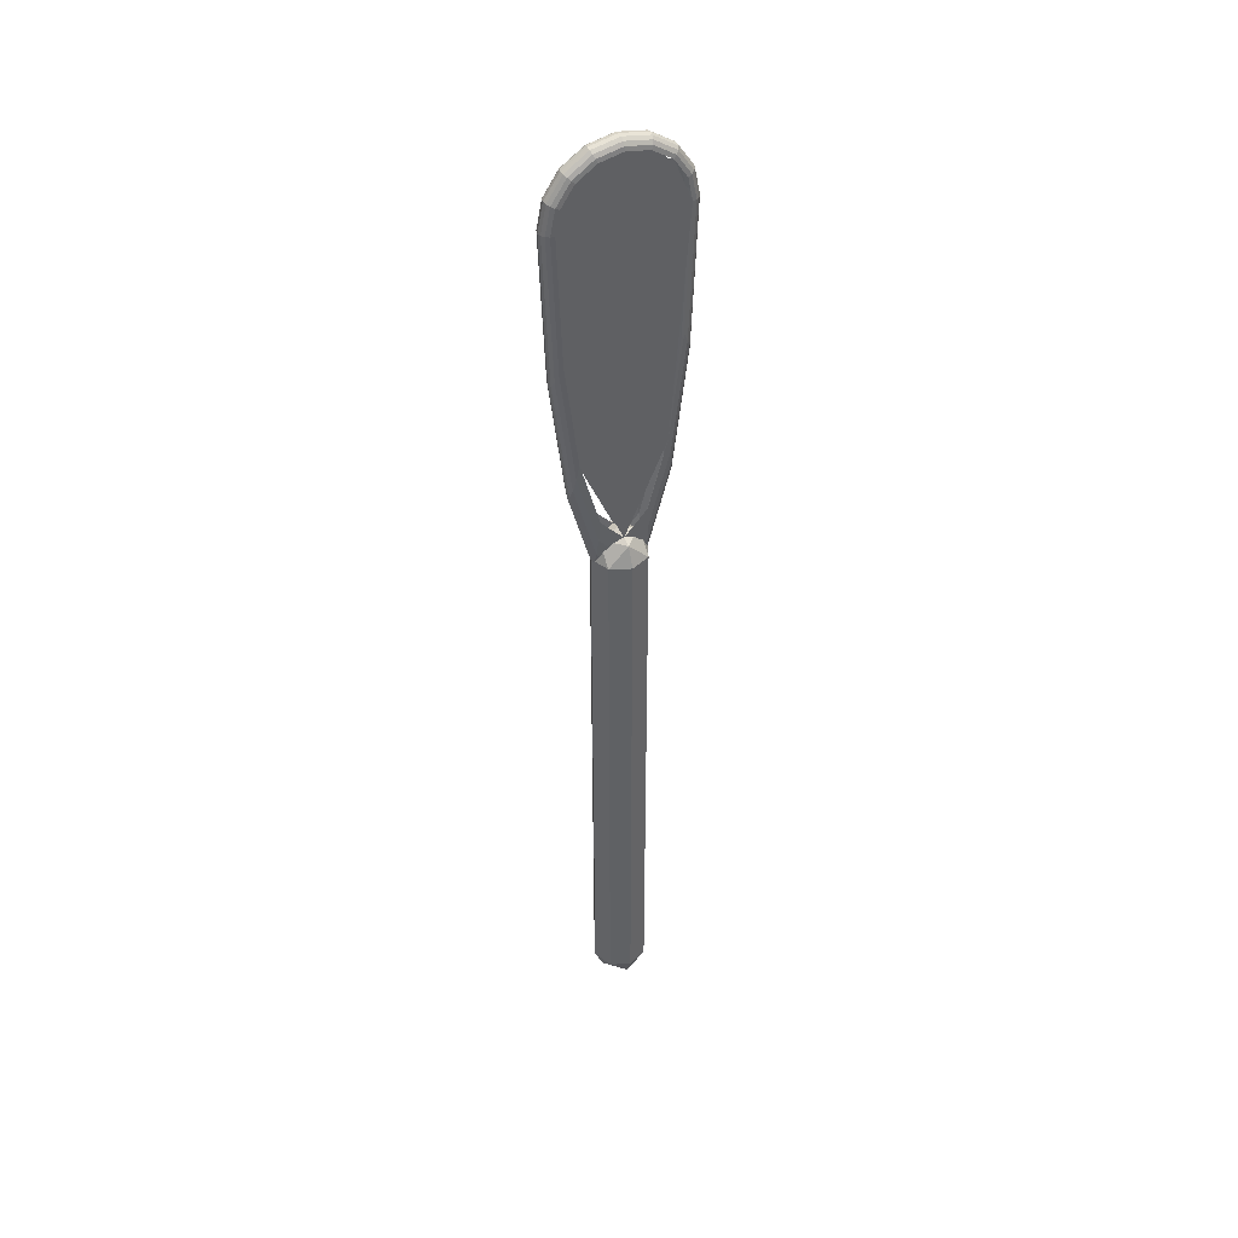
<metadata>
{"format":"obj","ext":"obj","renderer":"f3d","projection":"perspective","resolution":1024,"background":"white","views":[{"elev":42.8,"azim":-25.6,"up":"+Y"}]}
</metadata>
<code>
v -0.2 0 0
v -0.1414 -0.1414 0
v -0.1414 0 0.1414
v 0 -0.1414 0.1414
v 0 0 0.2
v -0.1414 0 0.1414
v -0.1414 -0.1414 0
v 0 -0.1414 0.1414
v -0.1414 0 0.1414
v 0 -0.2 0
v 0 -0.1414 0.1414
v -0.1414 -0.1414 0
v -0.2 0 0
v -0.1414 -0.1414 0
v -0.1414 0 -0.1414
v 0 -0.1414 -0.1414
v 0 0 -0.2
v -0.1414 0 -0.1414
v -0.1414 -0.1414 0
v 0 -0.1414 -0.1414
v -0.1414 0 -0.1414
v 0 -0.2 0
v 0 -0.1414 -0.1414
v -0.1414 -0.1414 0
v 0.2 0 0
v 0.1414 -0.1414 0
v 0.1414 0 0.1414
v 0 -0.1414 0.1414
v 0 0 0.2
v 0.1414 0 0.1414
v 0.1414 -0.1414 0
v 0 -0.1414 0.1414
v 0.1414 0 0.1414
v 0 -0.2 0
v 0 -0.1414 0.1414
v 0.1414 -0.1414 0
v 0.2 0 0
v 0.1414 -0.1414 0
v 0.1414 0 -0.1414
v 0 -0.1414 -0.1414
v 0 0 -0.2
v 0.1414 0 -0.1414
v 0.1414 -0.1414 0
v 0 -0.1414 -0.1414
v 0.1414 0 -0.1414
v 0 -0.2 0
v 0 -0.1414 -0.1414
v 0.1414 -0.1414 0
v 0.2 4 0
v 0.1414 4.141 0
v 0.1414 4 0.1414
v 0 4.141 0.1414
v 0 4 0.2
v 0.1414 4 0.1414
v 0.1414 4.141 0
v 0 4.141 0.1414
v 0.1414 4 0.1414
v 0 4.2 0
v 0 4.141 0.1414
v 0.1414 4.141 0
v 0.2 4 0
v 0.1414 4.141 0
v 0.1414 4 -0.1414
v 0 4.141 -0.1414
v 0 4 -0.2
v 0.1414 4 -0.1414
v 0.1414 4.141 0
v 0 4.141 -0.1414
v 0.1414 4 -0.1414
v 0 4.2 0
v 0 4.141 -0.1414
v 0.1414 4.141 0
v -0.2 4 0
v -0.1414 4.141 0
v -0.1414 4 0.1414
v 0 4.141 0.1414
v 0 4 0.2
v -0.1414 4 0.1414
v -0.1414 4.141 0
v 0 4.141 0.1414
v -0.1414 4 0.1414
v 0 4.2 0
v 0 4.141 0.1414
v -0.1414 4.141 0
v -0.2 4 0
v -0.1414 4.141 0
v -0.1414 4 -0.1414
v 0 4.141 -0.1414
v 0 4 -0.2
v -0.1414 4 -0.1414
v -0.1414 4.141 0
v 0 4.141 -0.1414
v -0.1414 4 -0.1414
v 0 4.2 0
v 0 4.141 -0.1414
v -0.1414 4.141 0
v 0.1414 0 0.1414
v 0.2 0 0
v 0.2 4 0
v 0.1414 4 0.1414
v 0 0 0.2
v 0.1414 0 0.1414
v 0.1414 4 0.1414
v 0 4 0.2
v -0.1414 0 0.1414
v 0 0 0.2
v 0 4 0.2
v -0.1414 4 0.1414
v -0.2 0 0
v -0.1414 0 0.1414
v -0.1414 4 0.1414
v -0.2 4 0
v -0.1414 0 -0.1414
v -0.2 0 0
v -0.2 4 0
v -0.1414 4 -0.1414
v 0 0 -0.2
v -0.1414 0 -0.1414
v -0.1414 4 -0.1414
v 0 4 -0.2
v 0.1414 0 -0.1414
v 0 0 -0.2
v 0 4 -0.2
v 0.1414 4 -0.1414
v 0.2 0 0
v 0.1414 0 -0.1414
v 0.1414 4 -0.1414
v 0.2 4 0
v -0.425 6.5 0.07501
v -0.3927 6.663 0.07501
v -0.4192 6.674 0.06928
v -0.4537 6.5 0.06928
v -0.4537 6.5 0.06928
v -0.4192 6.674 0.06928
v -0.4417 6.683 0.05304
v -0.478 6.5 0.05304
v -0.478 6.5 0.05304
v -0.4417 6.683 0.05304
v -0.4567 6.689 0.02869
v -0.4943 6.5 0.02869
v -0.4943 6.5 0.02869
v -0.4567 6.689 0.02869
v -0.4619 6.691 0
v -0.5 6.5 0
v -0.3927 6.663 0.07501
v -0.3005 6.801 0.07501
v -0.3208 6.821 0.06928
v -0.4192 6.674 0.06928
v -0.4192 6.674 0.06928
v -0.3208 6.821 0.06928
v -0.338 6.838 0.05304
v -0.4417 6.683 0.05304
v -0.4417 6.683 0.05304
v -0.338 6.838 0.05304
v -0.3495 6.85 0.02869
v -0.4567 6.689 0.02869
v -0.4567 6.689 0.02869
v -0.3495 6.85 0.02869
v -0.3536 6.854 0
v -0.4619 6.691 0
v -0.3005 6.801 0.07501
v -0.1626 6.893 0.07501
v -0.1736 6.919 0.06928
v -0.3208 6.821 0.06928
v -0.3208 6.821 0.06928
v -0.1736 6.919 0.06928
v -0.183 6.942 0.05304
v -0.338 6.838 0.05304
v -0.338 6.838 0.05304
v -0.183 6.942 0.05304
v -0.1892 6.957 0.02869
v -0.3495 6.85 0.02869
v -0.3495 6.85 0.02869
v -0.1892 6.957 0.02869
v -0.1913 6.962 0
v -0.3536 6.854 0
v -0.1626 6.893 0.07501
v 0 6.925 0.07501
v 0 6.954 0.06928
v -0.1736 6.919 0.06928
v -0.1736 6.919 0.06928
v 0 6.954 0.06928
v 0 6.978 0.05304
v -0.183 6.942 0.05304
v -0.183 6.942 0.05304
v 0 6.978 0.05304
v 0 6.994 0.02869
v -0.1892 6.957 0.02869
v -0.1892 6.957 0.02869
v 0 6.994 0.02869
v 0 7 0
v -0.1913 6.962 0
v 0 6.925 0.07501
v 0.1626 6.893 0.07501
v 0.1736 6.919 0.06928
v 0 6.954 0.06928
v 0 6.954 0.06928
v 0.1736 6.919 0.06928
v 0.183 6.942 0.05304
v 0 6.978 0.05304
v 0 6.978 0.05304
v 0.183 6.942 0.05304
v 0.1892 6.957 0.02869
v 0 6.994 0.02869
v 0 6.994 0.02869
v 0.1892 6.957 0.02869
v 0.1913 6.962 0
v 0 7 0
v 0.1626 6.893 0.07501
v 0.3005 6.801 0.07501
v 0.3208 6.821 0.06928
v 0.1736 6.919 0.06928
v 0.1736 6.919 0.06928
v 0.3208 6.821 0.06928
v 0.338 6.838 0.05304
v 0.183 6.942 0.05304
v 0.183 6.942 0.05304
v 0.338 6.838 0.05304
v 0.3495 6.85 0.02869
v 0.1892 6.957 0.02869
v 0.1892 6.957 0.02869
v 0.3495 6.85 0.02869
v 0.3536 6.854 0
v 0.1913 6.962 0
v 0.3005 6.801 0.07501
v 0.3927 6.663 0.07501
v 0.4192 6.674 0.06928
v 0.3208 6.821 0.06928
v 0.3208 6.821 0.06928
v 0.4192 6.674 0.06928
v 0.4417 6.683 0.05304
v 0.338 6.838 0.05304
v 0.338 6.838 0.05304
v 0.4417 6.683 0.05304
v 0.4567 6.689 0.02869
v 0.3495 6.85 0.02869
v 0.3495 6.85 0.02869
v 0.4567 6.689 0.02869
v 0.4619 6.691 0
v 0.3536 6.854 0
v 0.3927 6.663 0.07501
v 0.425 6.5 0.07501
v 0.4537 6.5 0.06928
v 0.4192 6.674 0.06928
v 0.4192 6.674 0.06928
v 0.4537 6.5 0.06928
v 0.478 6.5 0.05304
v 0.4417 6.683 0.05304
v 0.4417 6.683 0.05304
v 0.478 6.5 0.05304
v 0.4943 6.5 0.02869
v 0.4567 6.689 0.02869
v 0.4567 6.689 0.02869
v 0.4943 6.5 0.02869
v 0.5 6.5 0
v 0.4619 6.691 0
v -0.425 6.5 -0.07501
v -0.3927 6.663 -0.07501
v -0.4192 6.674 -0.06928
v -0.4537 6.5 -0.06928
v -0.4537 6.5 -0.06928
v -0.4192 6.674 -0.06928
v -0.4417 6.683 -0.05304
v -0.478 6.5 -0.05304
v -0.478 6.5 -0.05304
v -0.4417 6.683 -0.05304
v -0.4567 6.689 -0.02869
v -0.4943 6.5 -0.02869
v -0.4943 6.5 -0.02869
v -0.4567 6.689 -0.02869
v -0.4619 6.691 0
v -0.5 6.5 0
v -0.3927 6.663 -0.07501
v -0.3005 6.801 -0.07501
v -0.3208 6.821 -0.06928
v -0.4192 6.674 -0.06928
v -0.4192 6.674 -0.06928
v -0.3208 6.821 -0.06928
v -0.338 6.838 -0.05304
v -0.4417 6.683 -0.05304
v -0.4417 6.683 -0.05304
v -0.338 6.838 -0.05304
v -0.3495 6.85 -0.02869
v -0.4567 6.689 -0.02869
v -0.4567 6.689 -0.02869
v -0.3495 6.85 -0.02869
v -0.3536 6.854 0
v -0.4619 6.691 0
v -0.3005 6.801 -0.07501
v -0.1626 6.893 -0.07501
v -0.1736 6.919 -0.06928
v -0.3208 6.821 -0.06928
v -0.3208 6.821 -0.06928
v -0.1736 6.919 -0.06928
v -0.183 6.942 -0.05304
v -0.338 6.838 -0.05304
v -0.338 6.838 -0.05304
v -0.183 6.942 -0.05304
v -0.1892 6.957 -0.02869
v -0.3495 6.85 -0.02869
v -0.3495 6.85 -0.02869
v -0.1892 6.957 -0.02869
v -0.1913 6.962 0
v -0.3536 6.854 0
v -0.1626 6.893 -0.07501
v 0 6.925 -0.07501
v 0 6.954 -0.06928
v -0.1736 6.919 -0.06928
v -0.1736 6.919 -0.06928
v 0 6.954 -0.06928
v 0 6.978 -0.05304
v -0.183 6.942 -0.05304
v -0.183 6.942 -0.05304
v 0 6.978 -0.05304
v 0 6.994 -0.02869
v -0.1892 6.957 -0.02869
v -0.1892 6.957 -0.02869
v 0 6.994 -0.02869
v 0 7 0
v -0.1913 6.962 0
v 0 6.925 -0.07501
v 0.1626 6.893 -0.07501
v 0.1736 6.919 -0.06928
v 0 6.954 -0.06928
v 0 6.954 -0.06928
v 0.1736 6.919 -0.06928
v 0.183 6.942 -0.05304
v 0 6.978 -0.05304
v 0 6.978 -0.05304
v 0.183 6.942 -0.05304
v 0.1892 6.957 -0.02869
v 0 6.994 -0.02869
v 0 6.994 -0.02869
v 0.1892 6.957 -0.02869
v 0.1913 6.962 0
v 0 7 0
v 0.1626 6.893 -0.07501
v 0.3005 6.801 -0.07501
v 0.3208 6.821 -0.06928
v 0.1736 6.919 -0.06928
v 0.1736 6.919 -0.06928
v 0.3208 6.821 -0.06928
v 0.338 6.838 -0.05304
v 0.183 6.942 -0.05304
v 0.183 6.942 -0.05304
v 0.338 6.838 -0.05304
v 0.3495 6.85 -0.02869
v 0.1892 6.957 -0.02869
v 0.1892 6.957 -0.02869
v 0.3495 6.85 -0.02869
v 0.3536 6.854 0
v 0.1913 6.962 0
v 0.3005 6.801 -0.07501
v 0.3927 6.663 -0.07501
v 0.4192 6.674 -0.06928
v 0.3208 6.821 -0.06928
v 0.3208 6.821 -0.06928
v 0.4192 6.674 -0.06928
v 0.4417 6.683 -0.05304
v 0.338 6.838 -0.05304
v 0.338 6.838 -0.05304
v 0.4417 6.683 -0.05304
v 0.4567 6.689 -0.02869
v 0.3495 6.85 -0.02869
v 0.3495 6.85 -0.02869
v 0.4567 6.689 -0.02869
v 0.4619 6.691 0
v 0.3536 6.854 0
v 0.3927 6.663 -0.07501
v 0.425 6.5 -0.07501
v 0.4537 6.5 -0.06928
v 0.4192 6.674 -0.06928
v 0.4192 6.674 -0.06928
v 0.4537 6.5 -0.06928
v 0.478 6.5 -0.05304
v 0.4417 6.683 -0.05304
v 0.4417 6.683 -0.05304
v 0.478 6.5 -0.05304
v 0.4943 6.5 -0.02869
v 0.4567 6.689 -0.02869
v 0.4567 6.689 -0.02869
v 0.4943 6.5 -0.02869
v 0.5 6.5 0
v 0.4619 6.691 0
v 0 6.5 0.075
v 0.425 6.5 0.075
v 0.3005 6.801 0.075
v 0 6.5 0.075
v 0.3005 6.801 0.075
v 0 6.925 0.075
v 0 6.5 0.075
v 0 6.925 0.075
v -0.3005 6.801 0.075
v 0 6.5 0.075
v -0.3005 6.801 0.075
v -0.425 6.5 0.075
v 0 6.5 -0.075
v -0.425 6.5 -0.075
v -0.3005 6.801 -0.075
v 0 6.5 -0.075
v -0.3005 6.801 -0.075
v 0 6.925 -0.075
v 0 6.5 -0.075
v 0 6.925 -0.075
v 0.3005 6.801 -0.075
v 0 6.5 -0.075
v 0.3005 6.801 -0.075
v 0.425 6.5 -0.075
v -0.425 6.5 0.07501
v -0.3927 5.605 0.07501
v -0.4192 5.545 0.06928
v -0.4537 6.5 0.06928
v -0.4537 6.5 0.06928
v -0.4192 5.545 0.06928
v -0.4417 5.494 0.05304
v -0.478 6.5 0.05304
v -0.478 6.5 0.05304
v -0.4417 5.494 0.05304
v -0.4567 5.46 0.02869
v -0.4943 6.5 0.02869
v -0.4943 6.5 0.02869
v -0.4567 5.46 0.02869
v -0.4619 5.448 0
v -0.5 6.5 0
v -0.3927 5.605 0.07501
v -0.3005 4.847 0.07501
v -0.3208 4.735 0.06928
v -0.4192 5.545 0.06928
v -0.4192 5.545 0.06928
v -0.3208 4.735 0.06928
v -0.338 4.641 0.05304
v -0.4417 5.494 0.05304
v -0.4417 5.494 0.05304
v -0.338 4.641 0.05304
v -0.3495 4.578 0.02869
v -0.4567 5.46 0.02869
v -0.4567 5.46 0.02869
v -0.3495 4.578 0.02869
v -0.3536 4.555 0
v -0.4619 5.448 0
v -0.3005 4.847 0.07501
v -0.1626 4.34 0.07501
v -0.1736 4.195 0.06928
v -0.3208 4.735 0.06928
v -0.3208 4.735 0.06928
v -0.1736 4.195 0.06928
v -0.183 4.071 0.05304
v -0.338 4.641 0.05304
v -0.338 4.641 0.05304
v -0.183 4.071 0.05304
v -0.1892 3.988 0.02869
v -0.3495 4.578 0.02869
v -0.3495 4.578 0.02869
v -0.1892 3.988 0.02869
v -0.1913 3.959 0
v -0.3536 4.555 0
v -0.1626 4.34 0.07501
v 0 4.162 0.07501
v 0 4.005 0.06928
v -0.1736 4.195 0.06928
v -0.1736 4.195 0.06928
v 0 4.005 0.06928
v 0 3.871 0.05304
v -0.183 4.071 0.05304
v -0.183 4.071 0.05304
v 0 3.871 0.05304
v 0 3.781 0.02869
v -0.1892 3.988 0.02869
v -0.1892 3.988 0.02869
v 0 3.781 0.02869
v 0 3.75 0
v -0.1913 3.959 0
v 0 4.162 0.07501
v 0.1626 4.34 0.07501
v 0.1736 4.195 0.06928
v 0 4.005 0.06928
v 0 4.005 0.06928
v 0.1736 4.195 0.06928
v 0.183 4.071 0.05304
v 0 3.871 0.05304
v 0 3.871 0.05304
v 0.183 4.071 0.05304
v 0.1892 3.988 0.02869
v 0 3.781 0.02869
v 0 3.781 0.02869
v 0.1892 3.988 0.02869
v 0.1913 3.959 0
v 0 3.75 0
v 0.1626 4.34 0.07501
v 0.3005 4.847 0.07501
v 0.3208 4.735 0.06928
v 0.1736 4.195 0.06928
v 0.1736 4.195 0.06928
v 0.3208 4.735 0.06928
v 0.338 4.641 0.05304
v 0.183 4.071 0.05304
v 0.183 4.071 0.05304
v 0.338 4.641 0.05304
v 0.3495 4.578 0.02869
v 0.1892 3.988 0.02869
v 0.1892 3.988 0.02869
v 0.3495 4.578 0.02869
v 0.3536 4.555 0
v 0.1913 3.959 0
v 0.3005 4.847 0.07501
v 0.3927 5.605 0.07501
v 0.4192 5.545 0.06928
v 0.3208 4.735 0.06928
v 0.3208 4.735 0.06928
v 0.4192 5.545 0.06928
v 0.4417 5.494 0.05304
v 0.338 4.641 0.05304
v 0.338 4.641 0.05304
v 0.4417 5.494 0.05304
v 0.4567 5.46 0.02869
v 0.3495 4.578 0.02869
v 0.3495 4.578 0.02869
v 0.4567 5.46 0.02869
v 0.4619 5.448 0
v 0.3536 4.555 0
v 0.3927 5.605 0.07501
v 0.425 6.5 0.07501
v 0.4537 6.5 0.06928
v 0.4192 5.545 0.06928
v 0.4192 5.545 0.06928
v 0.4537 6.5 0.06928
v 0.478 6.5 0.05304
v 0.4417 5.494 0.05304
v 0.4417 5.494 0.05304
v 0.478 6.5 0.05304
v 0.4943 6.5 0.02869
v 0.4567 5.46 0.02869
v 0.4567 5.46 0.02869
v 0.4943 6.5 0.02869
v 0.5 6.5 0
v 0.4619 5.448 0
v -0.425 6.5 -0.07501
v -0.3927 5.605 -0.07501
v -0.4192 5.545 -0.06928
v -0.4537 6.5 -0.06928
v -0.4537 6.5 -0.06928
v -0.4192 5.545 -0.06928
v -0.4417 5.494 -0.05304
v -0.478 6.5 -0.05304
v -0.478 6.5 -0.05304
v -0.4417 5.494 -0.05304
v -0.4567 5.46 -0.02869
v -0.4943 6.5 -0.02869
v -0.4943 6.5 -0.02869
v -0.4567 5.46 -0.02869
v -0.4619 5.448 0
v -0.5 6.5 0
v -0.3927 5.605 -0.07501
v -0.3005 4.847 -0.07501
v -0.3208 4.735 -0.06928
v -0.4192 5.545 -0.06928
v -0.4192 5.545 -0.06928
v -0.3208 4.735 -0.06928
v -0.338 4.641 -0.05304
v -0.4417 5.494 -0.05304
v -0.4417 5.494 -0.05304
v -0.338 4.641 -0.05304
v -0.3495 4.578 -0.02869
v -0.4567 5.46 -0.02869
v -0.4567 5.46 -0.02869
v -0.3495 4.578 -0.02869
v -0.3536 4.555 0
v -0.4619 5.448 0
v -0.3005 4.847 -0.07501
v -0.1626 4.34 -0.07501
v -0.1736 4.195 -0.06928
v -0.3208 4.735 -0.06928
v -0.3208 4.735 -0.06928
v -0.1736 4.195 -0.06928
v -0.183 4.071 -0.05304
v -0.338 4.641 -0.05304
v -0.338 4.641 -0.05304
v -0.183 4.071 -0.05304
v -0.1892 3.988 -0.02869
v -0.3495 4.578 -0.02869
v -0.3495 4.578 -0.02869
v -0.1892 3.988 -0.02869
v -0.1913 3.959 0
v -0.3536 4.555 0
v -0.1626 4.34 -0.07501
v 0 4.162 -0.07501
v 0 4.005 -0.06928
v -0.1736 4.195 -0.06928
v -0.1736 4.195 -0.06928
v 0 4.005 -0.06928
v 0 3.871 -0.05304
v -0.183 4.071 -0.05304
v -0.183 4.071 -0.05304
v 0 3.871 -0.05304
v 0 3.781 -0.02869
v -0.1892 3.988 -0.02869
v -0.1892 3.988 -0.02869
v 0 3.781 -0.02869
v 0 3.75 0
v -0.1913 3.959 0
v 0 4.162 -0.07501
v 0.1626 4.34 -0.07501
v 0.1736 4.195 -0.06928
v 0 4.005 -0.06928
v 0 4.005 -0.06928
v 0.1736 4.195 -0.06928
v 0.183 4.071 -0.05304
v 0 3.871 -0.05304
v 0 3.871 -0.05304
v 0.183 4.071 -0.05304
v 0.1892 3.988 -0.02869
v 0 3.781 -0.02869
v 0 3.781 -0.02869
v 0.1892 3.988 -0.02869
v 0.1913 3.959 0
v 0 3.75 0
v 0.1626 4.34 -0.07501
v 0.3005 4.847 -0.07501
v 0.3208 4.735 -0.06928
v 0.1736 4.195 -0.06928
v 0.1736 4.195 -0.06928
v 0.3208 4.735 -0.06928
v 0.338 4.641 -0.05304
v 0.183 4.071 -0.05304
v 0.183 4.071 -0.05304
v 0.338 4.641 -0.05304
v 0.3495 4.578 -0.02869
v 0.1892 3.988 -0.02869
v 0.1892 3.988 -0.02869
v 0.3495 4.578 -0.02869
v 0.3536 4.555 0
v 0.1913 3.959 0
v 0.3005 4.847 -0.07501
v 0.3927 5.605 -0.07501
v 0.4192 5.545 -0.06928
v 0.3208 4.735 -0.06928
v 0.3208 4.735 -0.06928
v 0.4192 5.545 -0.06928
v 0.4417 5.494 -0.05304
v 0.338 4.641 -0.05304
v 0.338 4.641 -0.05304
v 0.4417 5.494 -0.05304
v 0.4567 5.46 -0.02869
v 0.3495 4.578 -0.02869
v 0.3495 4.578 -0.02869
v 0.4567 5.46 -0.02869
v 0.4619 5.448 0
v 0.3536 4.555 0
v 0.3927 5.605 -0.07501
v 0.425 6.5 -0.07501
v 0.4537 6.5 -0.06928
v 0.4192 5.545 -0.06928
v 0.4192 5.545 -0.06928
v 0.4537 6.5 -0.06928
v 0.478 6.5 -0.05304
v 0.4417 5.494 -0.05304
v 0.4417 5.494 -0.05304
v 0.478 6.5 -0.05304
v 0.4943 6.5 -0.02869
v 0.4567 5.46 -0.02869
v 0.4567 5.46 -0.02869
v 0.4943 6.5 -0.02869
v 0.5 6.5 0
v 0.4619 5.448 0
v 0 6.5 0.075
v 0.425 6.5 0.075
v 0.3005 4.847 0.075
v 0 6.5 0.075
v 0.3005 4.847 0.075
v 0 4.162 0.075
v 0 6.5 0.075
v 0 4.162 0.075
v -0.3005 4.847 0.075
v 0 6.5 0.075
v -0.3005 4.847 0.075
v -0.425 6.5 0.075
v 0 6.5 -0.075
v -0.425 6.5 -0.075
v -0.3005 4.847 -0.075
v 0 6.5 -0.075
v -0.3005 4.847 -0.075
v 0 4.162 -0.075
v 0 6.5 -0.075
v 0 4.162 -0.075
v 0.3005 4.847 -0.075
v 0 6.5 -0.075
v 0.3005 4.847 -0.075
v 0.425 6.5 -0.075
g mesh1020996
f 1 2 3
f 4 5 6
f 7 8 9
f 10 11 12
g mesh1020998
f 13 15 14
f 16 18 17
f 19 21 20
f 22 24 23
g mesh1021000
f 25 27 26
f 28 30 29
f 31 33 32
f 34 36 35
g mesh1021002
f 37 38 39
f 40 41 42
f 43 44 45
f 46 47 48
g mesh1021006
f 49 50 51
f 52 53 54
f 55 56 57
f 58 59 60
g mesh1021008
f 61 63 62
f 64 66 65
f 67 69 68
f 70 72 71
g mesh1021010
f 73 75 74
f 76 78 77
f 79 81 80
f 82 84 83
g mesh1021012
f 85 86 87
f 88 89 90
f 91 92 93
f 94 95 96
g mesh1021015
f 97 98 99
f 99 100 97
f 101 102 103
f 103 104 101
f 105 106 107
f 107 108 105
f 109 110 111
f 111 112 109
f 113 114 115
f 115 116 113
f 117 118 119
f 119 120 117
f 121 122 123
f 123 124 121
f 125 126 127
f 127 128 125
g mesh1021017
f 129 130 131
f 131 132 129
f 133 134 135
f 135 136 133
f 137 138 139
f 139 140 137
f 141 142 143
f 143 144 141
f 145 146 147
f 147 148 145
f 149 150 151
f 151 152 149
f 153 154 155
f 155 156 153
f 157 158 159
f 159 160 157
f 161 162 163
f 163 164 161
f 165 166 167
f 167 168 165
f 169 170 171
f 171 172 169
f 173 174 175
f 175 176 173
f 177 178 179
f 179 180 177
f 181 182 183
f 183 184 181
f 185 186 187
f 187 188 185
f 189 190 191
f 191 192 189
g mesh1021019
f 193 194 195
f 195 196 193
f 197 198 199
f 199 200 197
f 201 202 203
f 203 204 201
f 205 206 207
f 207 208 205
f 209 210 211
f 211 212 209
f 213 214 215
f 215 216 213
f 217 218 219
f 219 220 217
f 221 222 223
f 223 224 221
f 225 226 227
f 227 228 225
f 229 230 231
f 231 232 229
f 233 234 235
f 235 236 233
f 237 238 239
f 239 240 237
f 241 242 243
f 243 244 241
f 245 246 247
f 247 248 245
f 249 250 251
f 251 252 249
f 253 254 255
f 255 256 253
g mesh1021021
f 257 259 258
f 259 257 260
f 261 263 262
f 263 261 264
f 265 267 266
f 267 265 268
f 269 271 270
f 271 269 272
f 273 275 274
f 275 273 276
f 277 279 278
f 279 277 280
f 281 283 282
f 283 281 284
f 285 287 286
f 287 285 288
f 289 291 290
f 291 289 292
f 293 295 294
f 295 293 296
f 297 299 298
f 299 297 300
f 301 303 302
f 303 301 304
f 305 307 306
f 307 305 308
f 309 311 310
f 311 309 312
f 313 315 314
f 315 313 316
f 317 319 318
f 319 317 320
g mesh1021023
f 321 323 322
f 323 321 324
f 325 327 326
f 327 325 328
f 329 331 330
f 331 329 332
f 333 335 334
f 335 333 336
f 337 339 338
f 339 337 340
f 341 343 342
f 343 341 344
f 345 347 346
f 347 345 348
f 349 351 350
f 351 349 352
f 353 355 354
f 355 353 356
f 357 359 358
f 359 357 360
f 361 363 362
f 363 361 364
f 365 367 366
f 367 365 368
f 369 371 370
f 371 369 372
f 373 375 374
f 375 373 376
f 377 379 378
f 379 377 380
f 381 383 382
f 383 381 384
g mesh1021025
f 385 386 387
f 388 389 390
f 391 392 393
f 394 395 396
g mesh1021027
f 397 398 399
f 400 401 402
f 403 404 405
f 406 407 408
g mesh1021029
f 409 411 410
f 411 409 412
f 413 415 414
f 415 413 416
f 417 419 418
f 419 417 420
f 421 423 422
f 423 421 424
f 425 427 426
f 427 425 428
f 429 431 430
f 431 429 432
f 433 435 434
f 435 433 436
f 437 439 438
f 439 437 440
f 441 443 442
f 443 441 444
f 445 447 446
f 447 445 448
f 449 451 450
f 451 449 452
f 453 455 454
f 455 453 456
f 457 459 458
f 459 457 460
f 461 463 462
f 463 461 464
f 465 467 466
f 467 465 468
f 469 471 470
f 471 469 472
g mesh1021031
f 473 475 474
f 475 473 476
f 477 479 478
f 479 477 480
f 481 483 482
f 483 481 484
f 485 487 486
f 487 485 488
f 489 491 490
f 491 489 492
f 493 495 494
f 495 493 496
f 497 499 498
f 499 497 500
f 501 503 502
f 503 501 504
f 505 507 506
f 507 505 508
f 509 511 510
f 511 509 512
f 513 515 514
f 515 513 516
f 517 519 518
f 519 517 520
f 521 523 522
f 523 521 524
f 525 527 526
f 527 525 528
f 529 531 530
f 531 529 532
f 533 535 534
f 535 533 536
g mesh1021033
f 537 538 539
f 539 540 537
f 541 542 543
f 543 544 541
f 545 546 547
f 547 548 545
f 549 550 551
f 551 552 549
f 553 554 555
f 555 556 553
f 557 558 559
f 559 560 557
f 561 562 563
f 563 564 561
f 565 566 567
f 567 568 565
f 569 570 571
f 571 572 569
f 573 574 575
f 575 576 573
f 577 578 579
f 579 580 577
f 581 582 583
f 583 584 581
f 585 586 587
f 587 588 585
f 589 590 591
f 591 592 589
f 593 594 595
f 595 596 593
f 597 598 599
f 599 600 597
g mesh1021035
f 601 602 603
f 603 604 601
f 605 606 607
f 607 608 605
f 609 610 611
f 611 612 609
f 613 614 615
f 615 616 613
f 617 618 619
f 619 620 617
f 621 622 623
f 623 624 621
f 625 626 627
f 627 628 625
f 629 630 631
f 631 632 629
f 633 634 635
f 635 636 633
f 637 638 639
f 639 640 637
f 641 642 643
f 643 644 641
f 645 646 647
f 647 648 645
f 649 650 651
f 651 652 649
f 653 654 655
f 655 656 653
f 657 658 659
f 659 660 657
f 661 662 663
f 663 664 661
g mesh1021037
f 665 667 666
f 668 670 669
f 671 673 672
f 674 676 675
g mesh1021039
f 677 679 678
f 680 682 681
f 683 685 684
f 686 688 687

</code>
